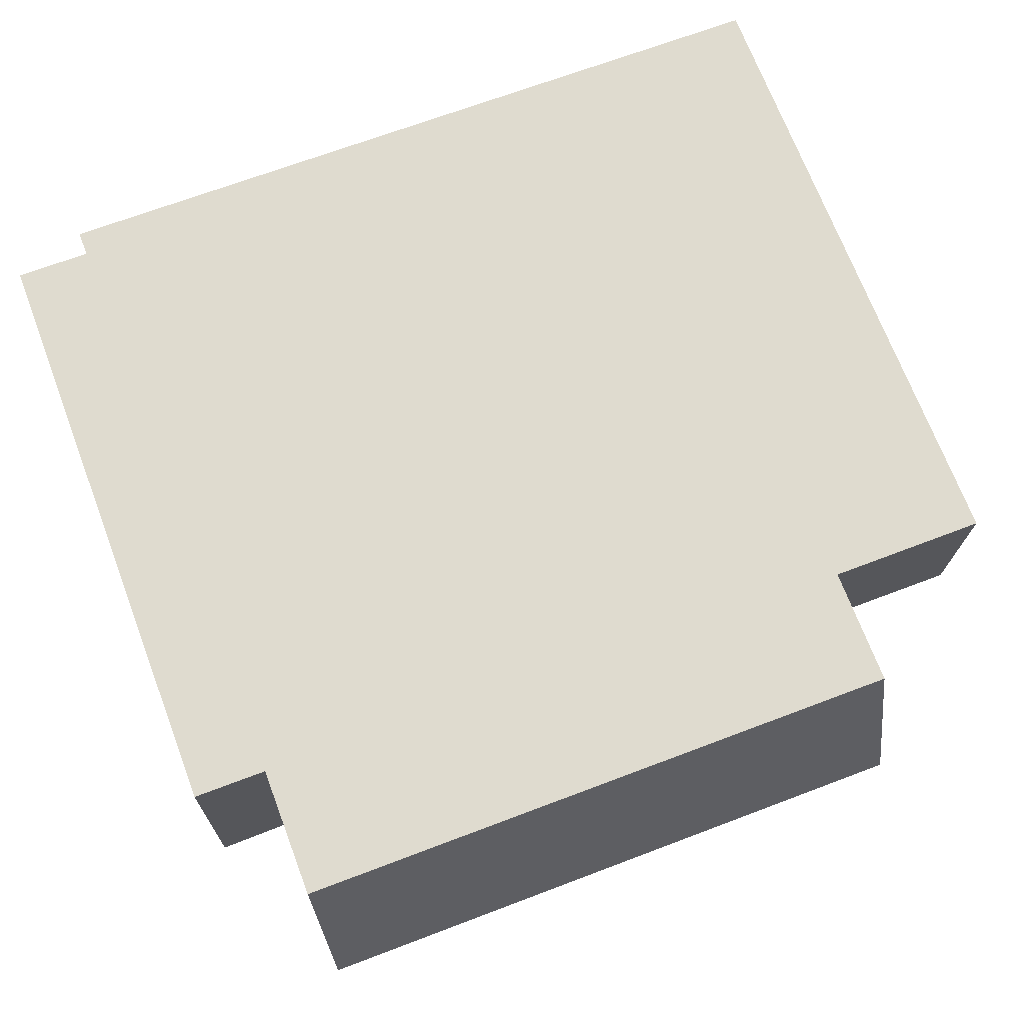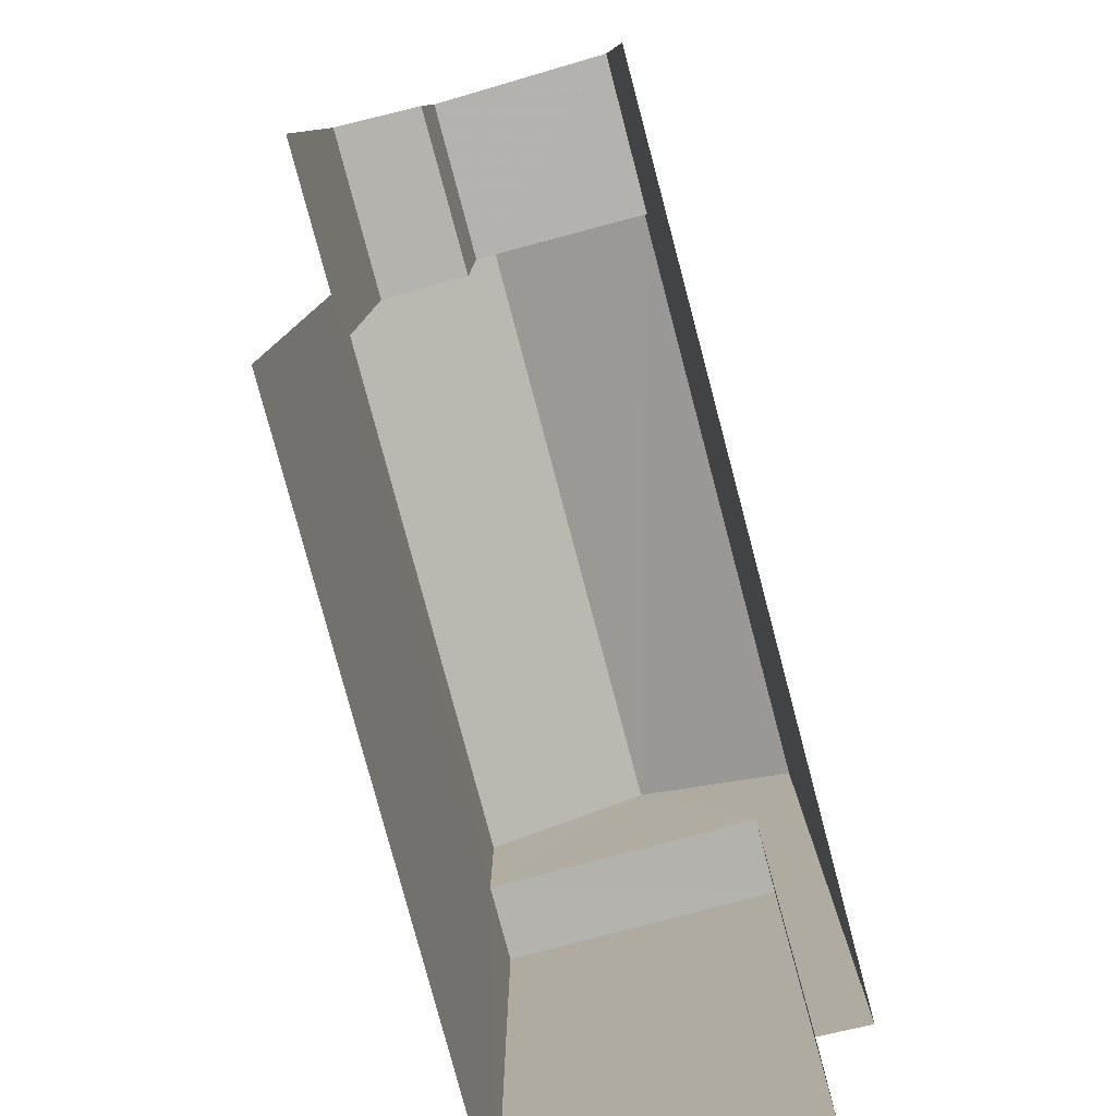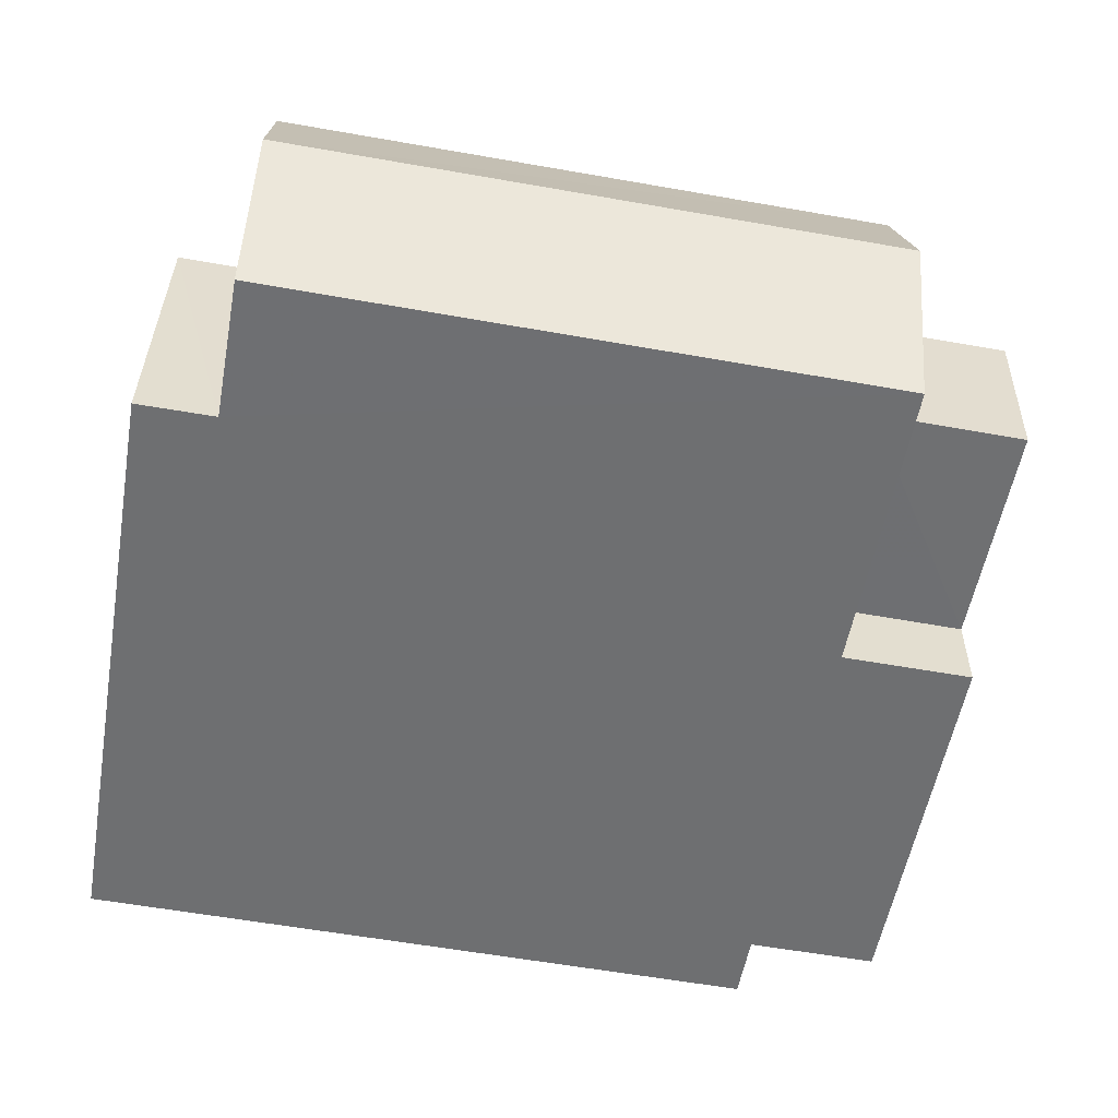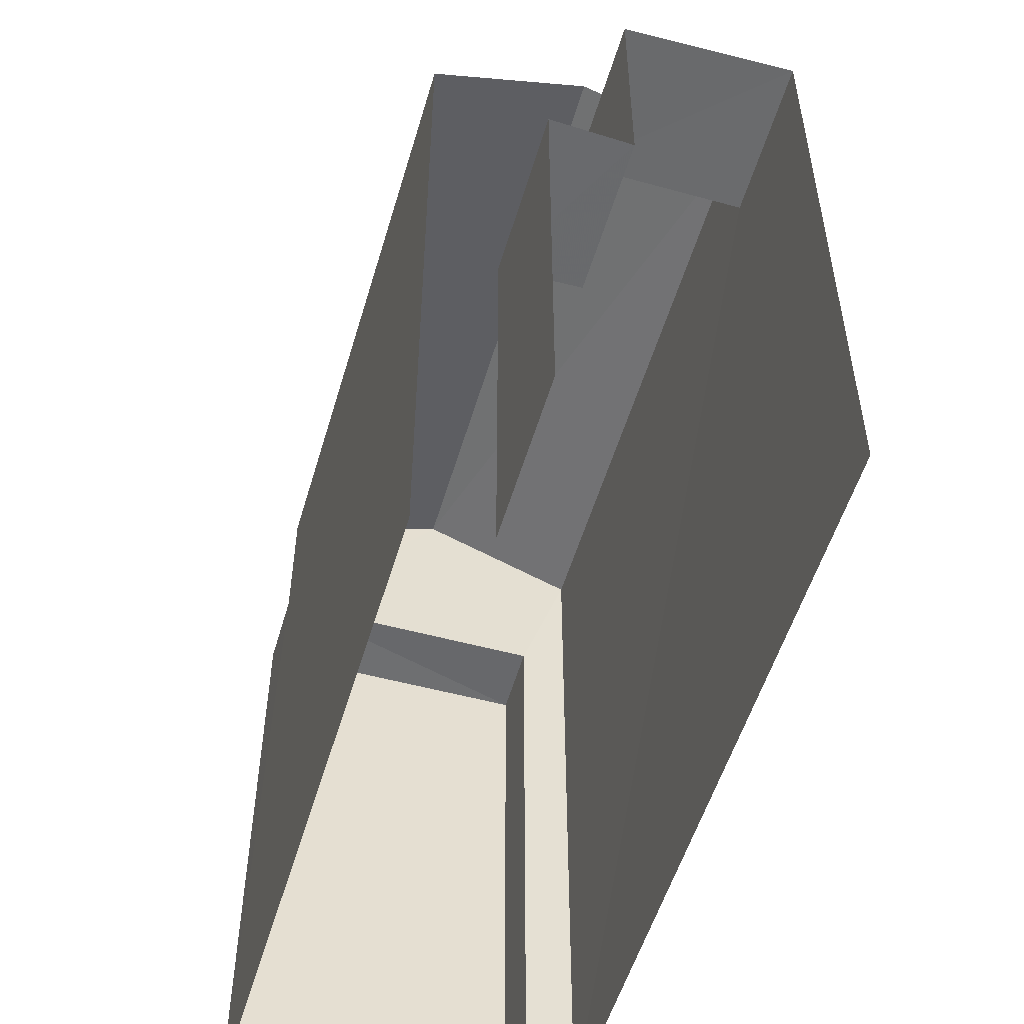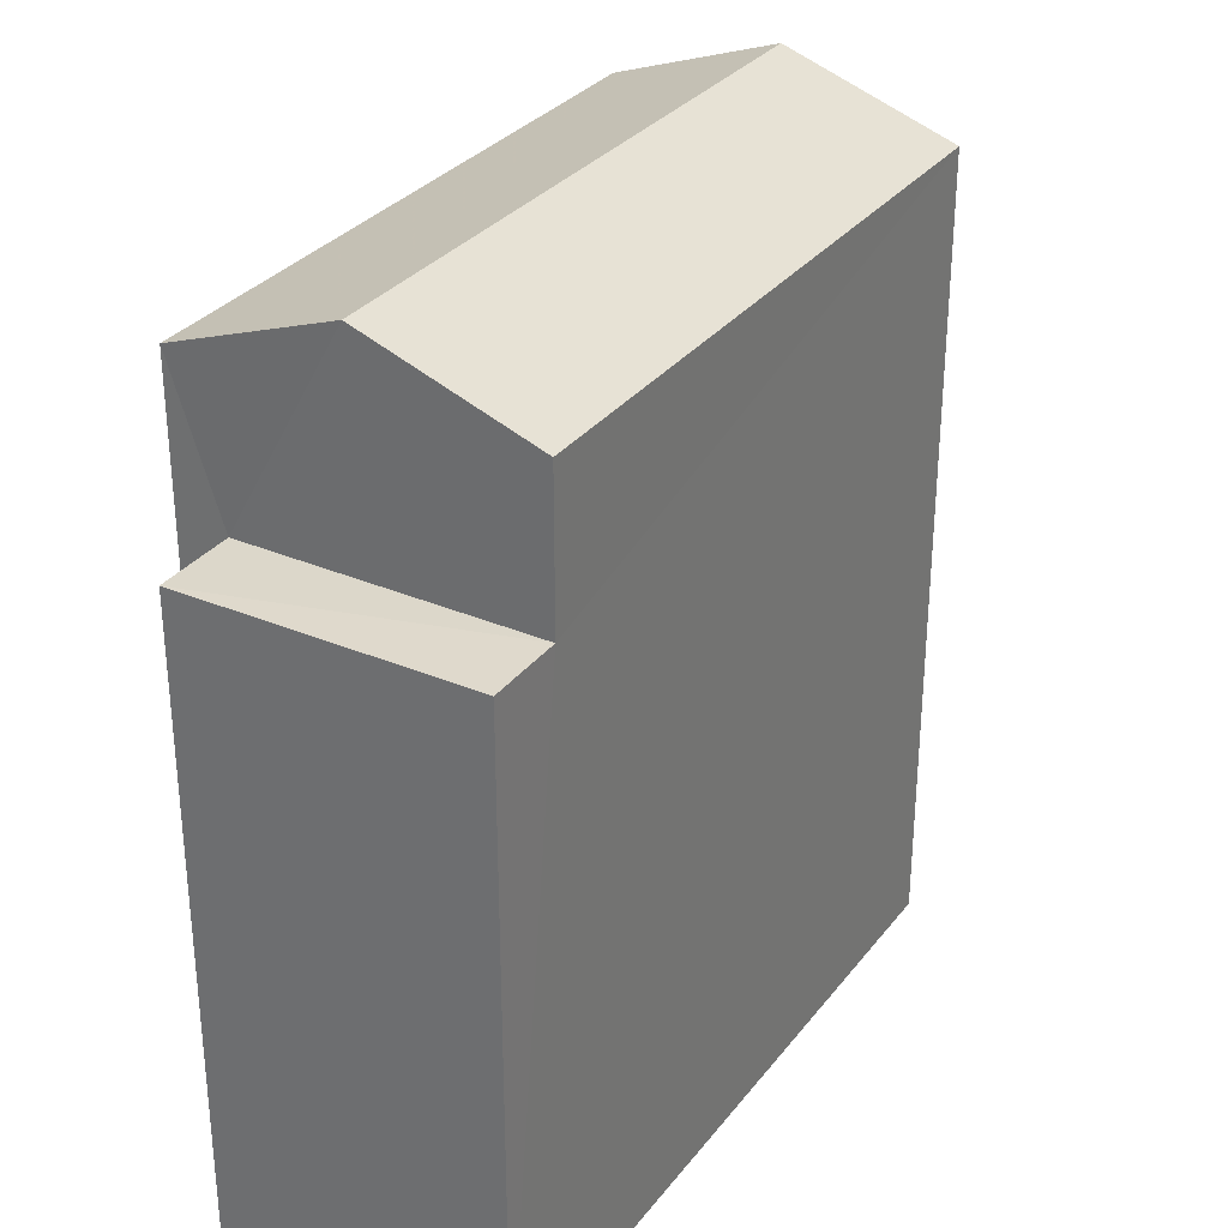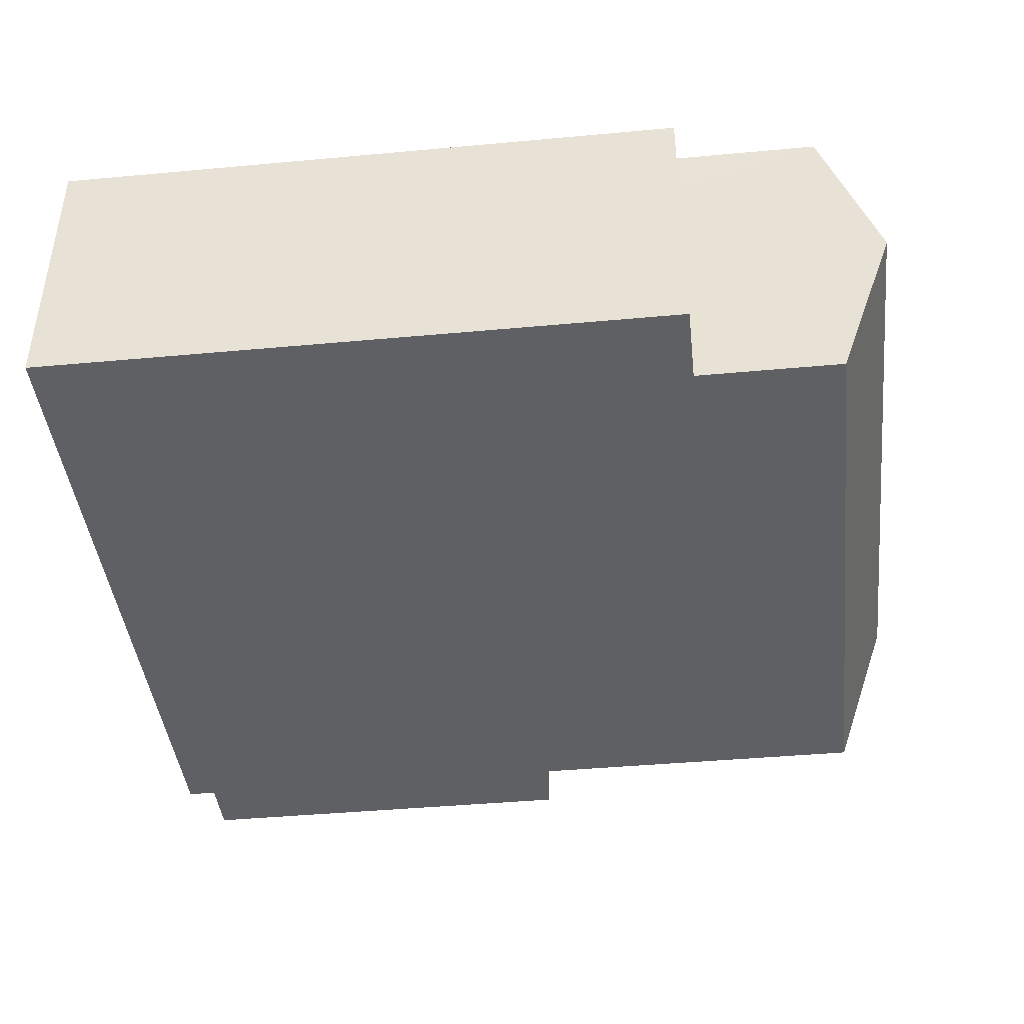
<metadata>
{"format":"obj","ext":"obj","renderer":"f3d","projection":"perspective","resolution":1024,"background":"white","views":[{"elev":71.0,"azim":-20.8,"up":"+Y"},{"elev":-79.9,"azim":104.0,"up":"+Z"},{"elev":-54.5,"azim":-10.2,"up":"+Y"},{"elev":-53.1,"azim":72.8,"up":"+Z"},{"elev":31.4,"azim":-59.9,"up":"+Z"},{"elev":-41.6,"azim":-83.6,"up":"+Y"}]}
</metadata>
<code>
v -3.738e+05 -1.052e+05 20.98
v -3.738e+05 -1.052e+05 20.98
v -3.738e+05 -1.052e+05 20.98
v -3.738e+05 -1.052e+05 20.98
v -3.738e+05 -1.052e+05 20.98
v -3.738e+05 -1.052e+05 20.98
v -3.738e+05 -1.052e+05 20.97
v -3.738e+05 -1.052e+05 20.97
v -3.738e+05 -1.052e+05 31.49
v -3.738e+05 -1.052e+05 30.76
v -3.738e+05 -1.052e+05 31.49
v -3.738e+05 -1.052e+05 30.76
v -3.738e+05 -1.052e+05 30.76
v -3.738e+05 -1.052e+05 30.76
v -3.738e+05 -1.052e+05 29.24
v -3.738e+05 -1.052e+05 29.24
v -3.738e+05 -1.052e+05 29.24
v -3.738e+05 -1.052e+05 29.24
v -3.738e+05 -1.052e+05 28.94
v -3.738e+05 -1.052e+05 28.93
v -3.738e+05 -1.052e+05 28.94
v -3.738e+05 -1.052e+05 28.93
v -3.738e+05 -1.052e+05 26.21
v -3.738e+05 -1.052e+05 26.21
v -3.738e+05 -1.052e+05 26.21
v -3.738e+05 -1.052e+05 26.21
f 1 2 3
f 4 3 5
f 5 2 6
f 5 6 7
f 8 5 7
f 3 2 5
f 17 23 7
f 7 23 8
f 17 16 23
f 8 23 25
f 4 5 24
f 4 24 10
f 10 15 11
f 15 18 13
f 15 13 11
f 24 26 15
f 24 15 10
f 9 10 11
f 9 12 10
f 13 14 9
f 11 13 9
f 15 16 17
f 18 15 17
f 19 20 21
f 19 22 20
f 23 24 25
f 23 26 24
f 24 8 25
f 24 5 8
f 23 16 15
f 26 23 15
f 6 2 22
f 6 22 14
f 14 22 9
f 22 19 9
f 19 12 9
f 14 18 6
f 6 18 7
f 14 13 18
f 7 18 17
f 2 1 20
f 22 2 20
f 21 1 3
f 21 20 1
f 10 19 4
f 4 19 3
f 10 12 19
f 3 19 21

</code>
